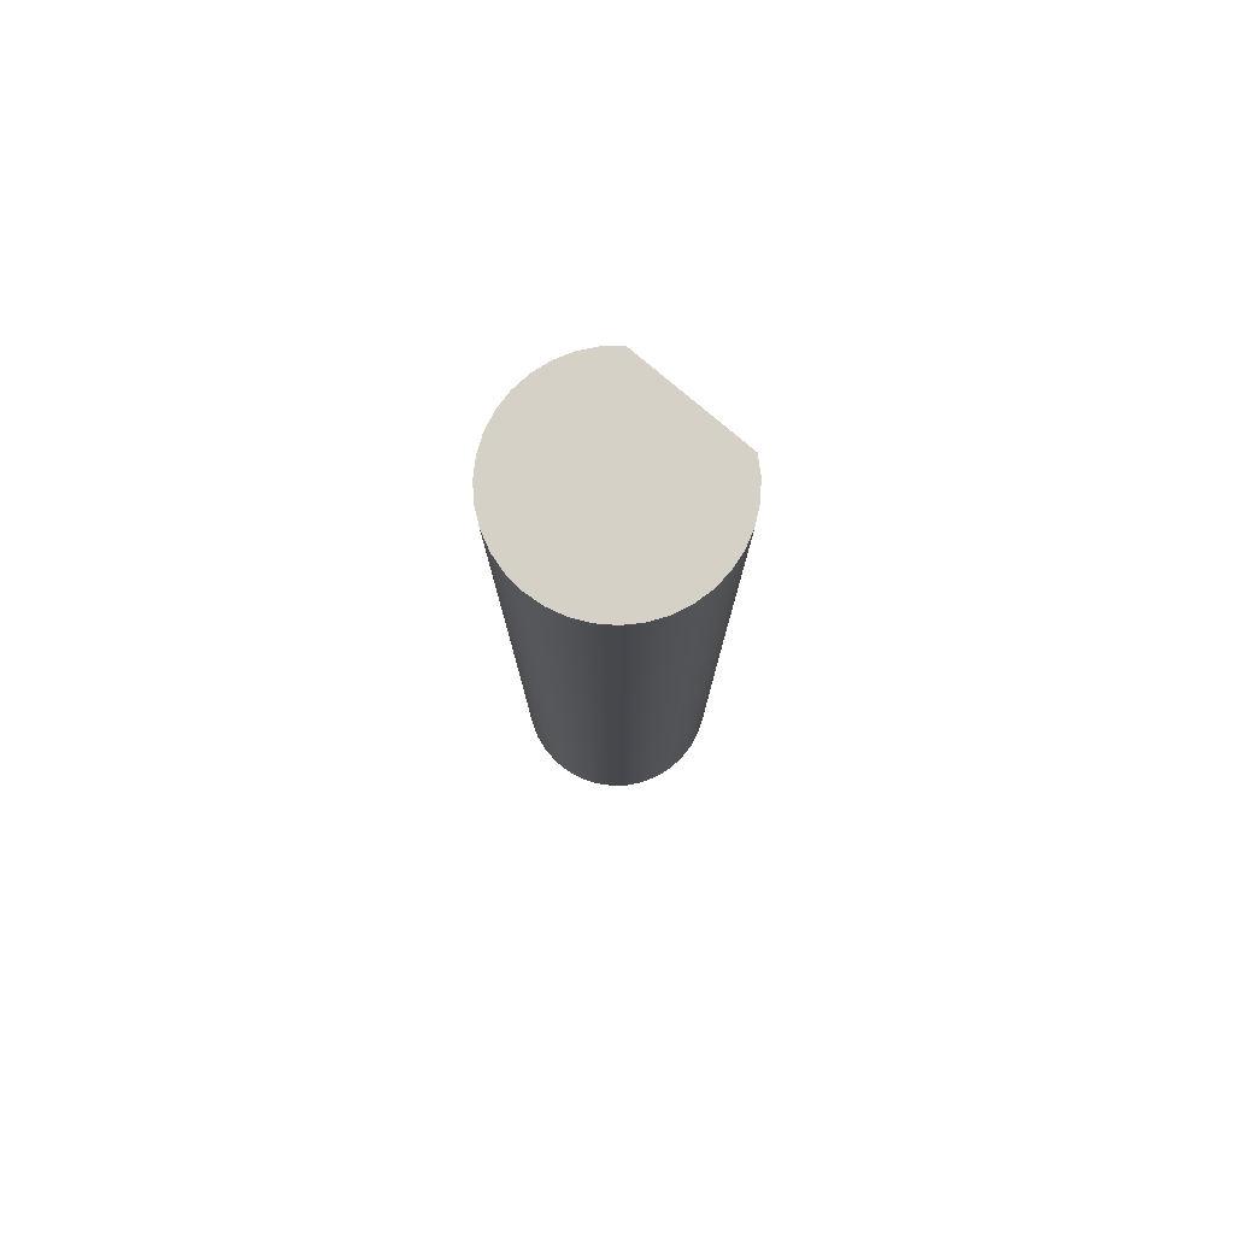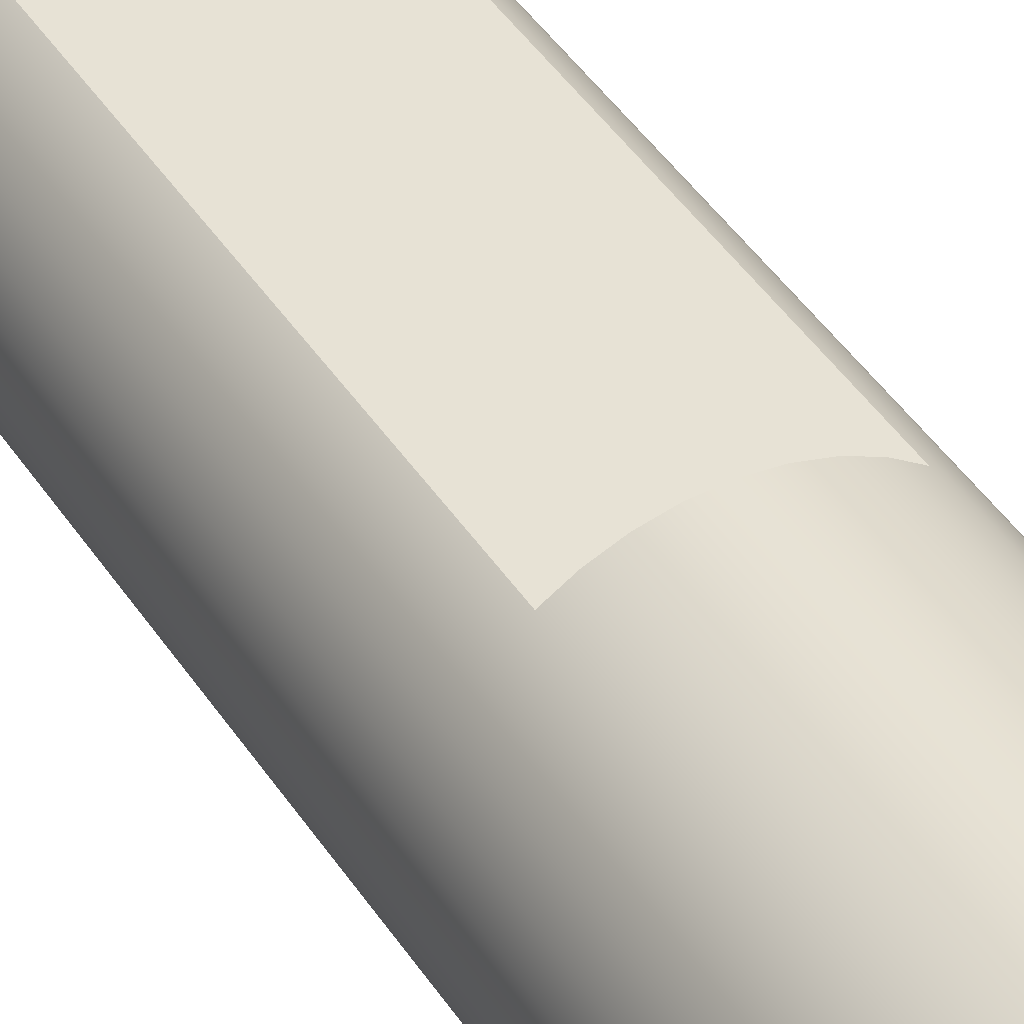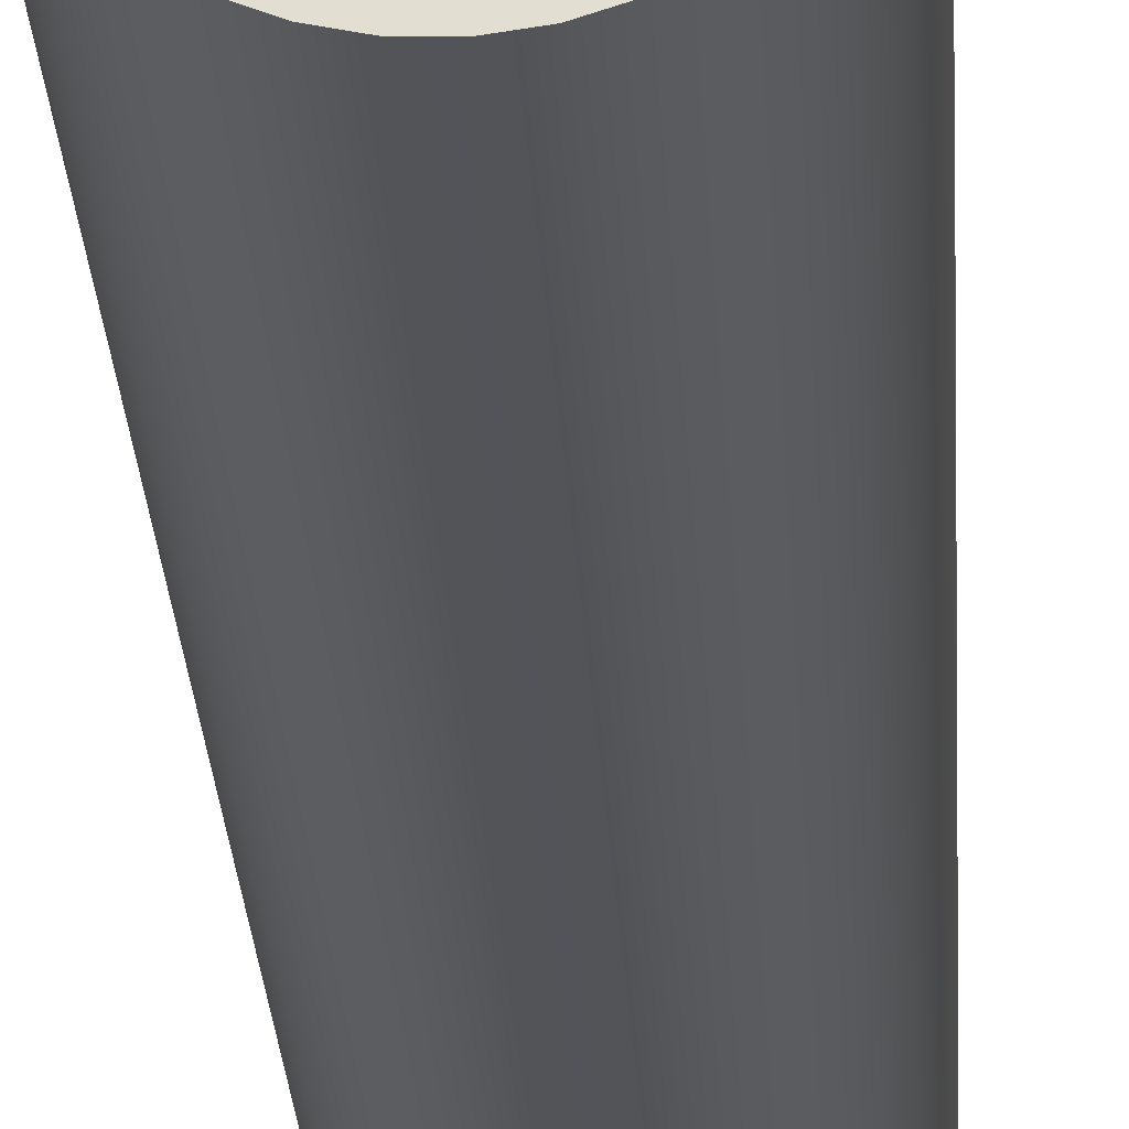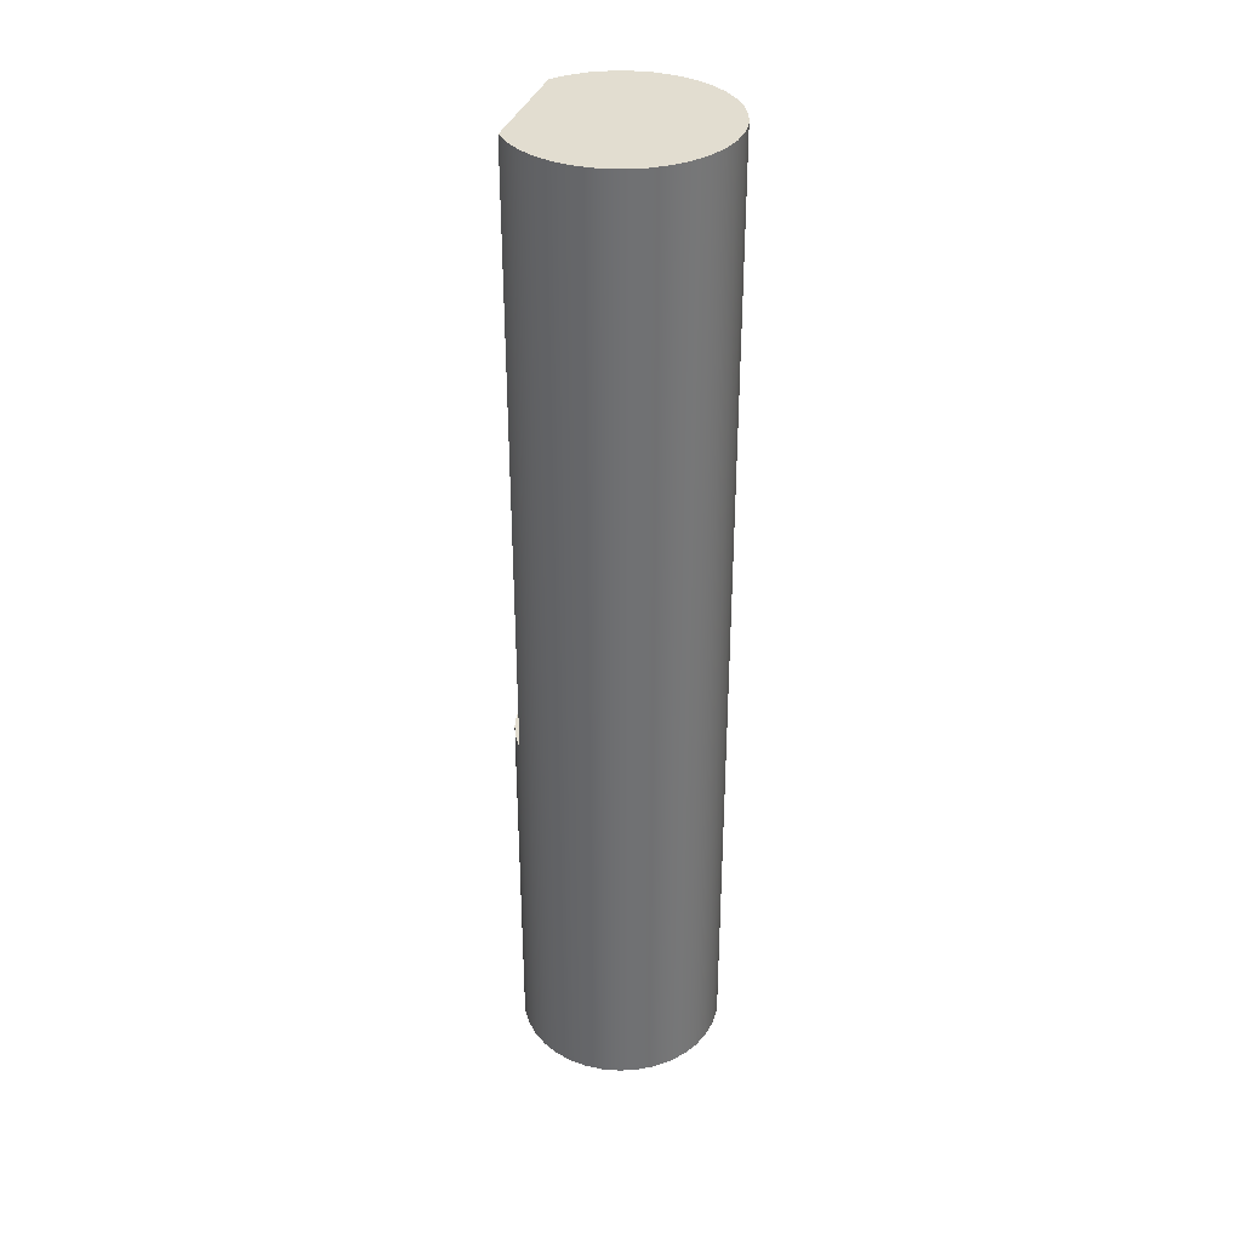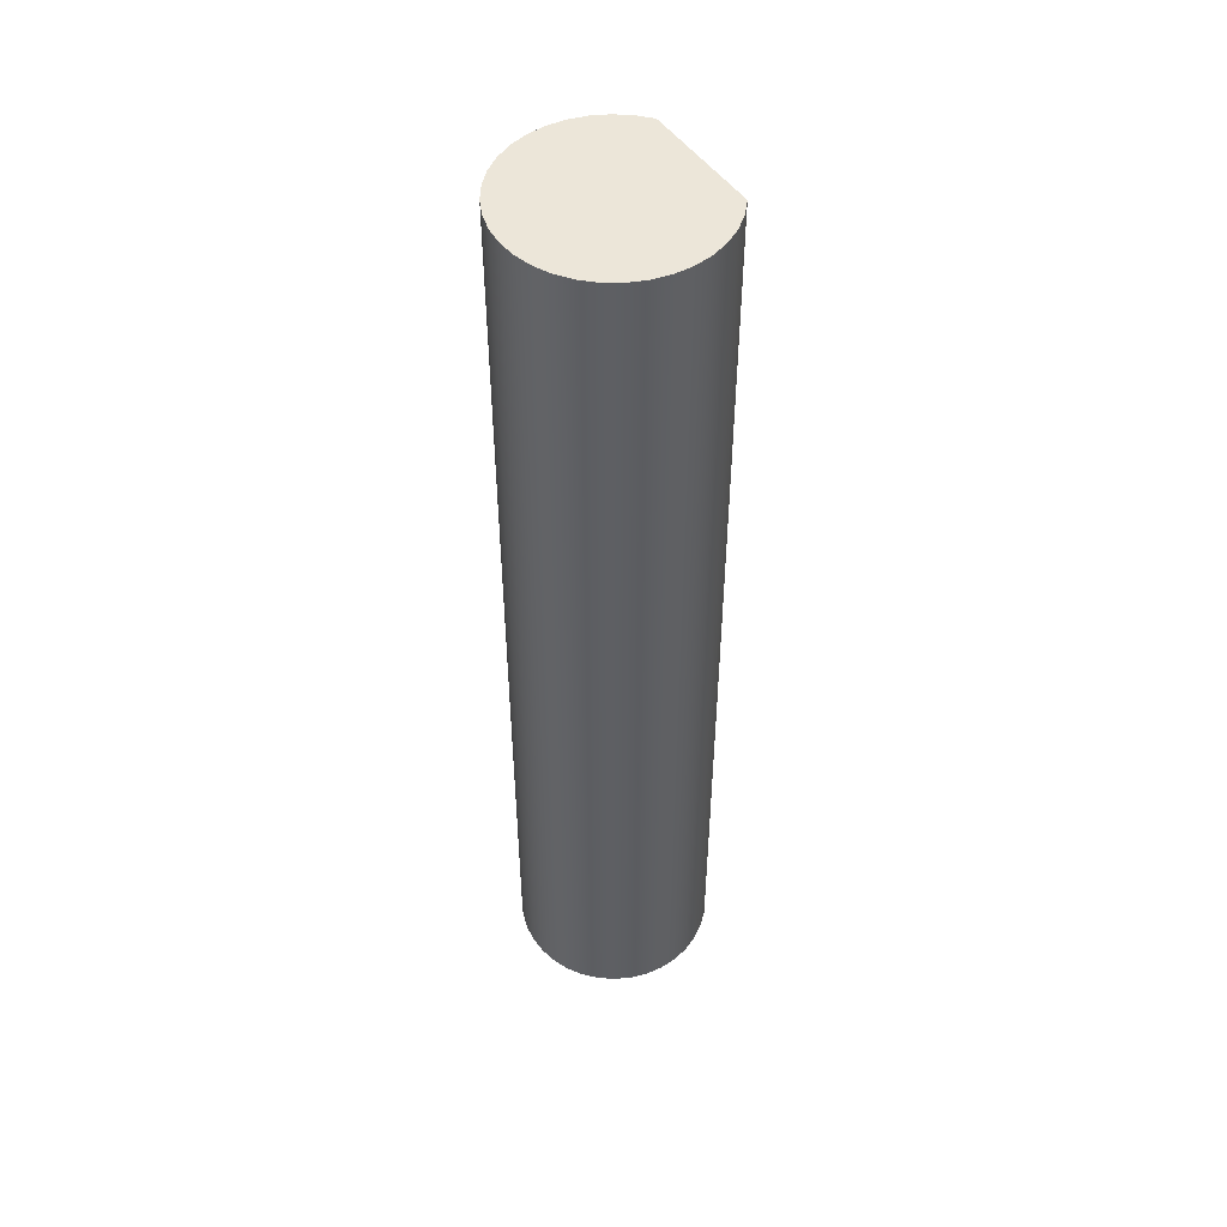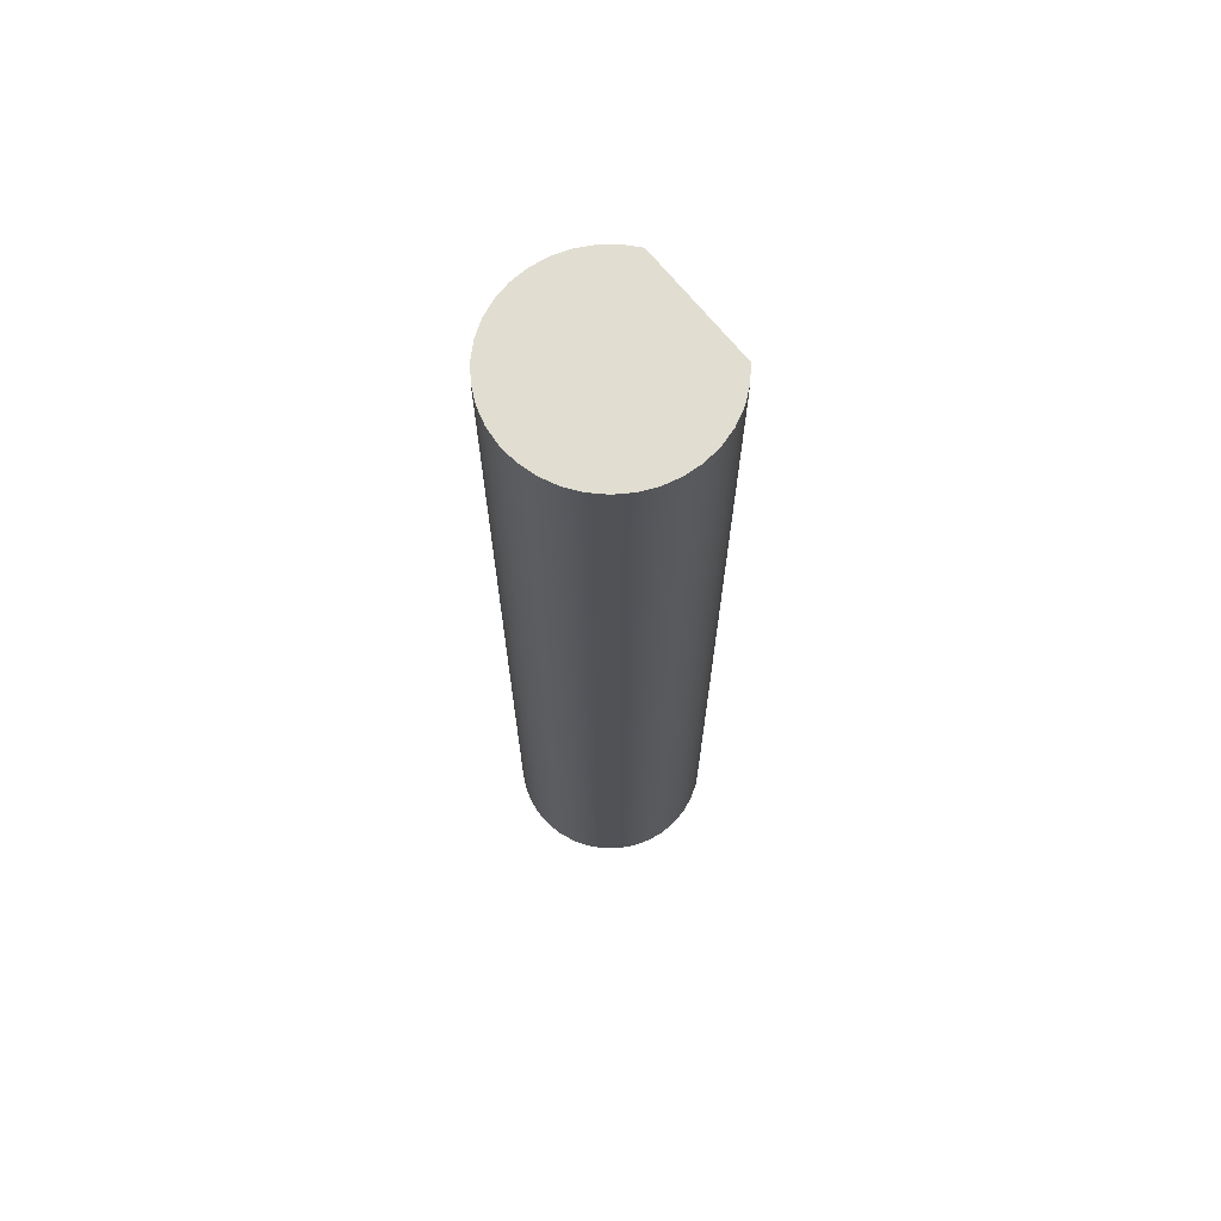
<metadata>
{"format":"obj","ext":"obj","renderer":"f3d","projection":"perspective","resolution":1024,"background":"white","views":[{"elev":78.9,"azim":-139.7,"up":"+Y"},{"elev":40.2,"azim":-29.1,"up":"+Z"},{"elev":-23.7,"azim":2.8,"up":"+Z"},{"elev":35.2,"azim":107.3,"up":"+Y"},{"elev":49.4,"azim":-123.6,"up":"+Y"},{"elev":68.8,"azim":-128.7,"up":"+Y"}]}
</metadata>
<code>
g Shaft
v -0.15 3.3 0.2
v -0.116 3.3 0.2214
v -0.07906 3.3 0.2372
v -0.04005 3.3 0.2468
v -0 3.3 0.25
v 0.04005 3.3 0.2468
v 0.07906 3.3 0.2372
v 0.116 3.3 0.2214
v 0.15 3.3 0.2
v 0.15 2.4 0.2
v 0.1825 2.4 0.1709
v 0.2094 2.4 0.1366
v 0.2299 2.4 0.09821
v 0.2435 2.4 0.05679
v 0.2496 2.4 0.01365
v 0.2482 2.4 -0.0299
v 0.2392 2.4 -0.07255
v 0.223 2.4 -0.113
v 0.2 2.4 -0.15
v 0.1709 2.4 -0.1825
v 0.1366 2.4 -0.2094
v 0.09821 2.4 -0.2299
v 0.05679 2.4 -0.2435
v 0.01365 2.4 -0.2496
v -0.0299 2.4 -0.2482
v -0.07255 2.4 -0.2392
v -0.113 2.4 -0.223
v -0.15 2.4 -0.2
v -0.1825 2.4 -0.1709
v -0.2094 2.4 -0.1366
v -0.2299 2.4 -0.09821
v -0.2435 2.4 -0.05679
v -0.2496 2.4 -0.01365
v -0.2482 2.4 0.0299
v -0.2392 2.4 0.07255
v -0.223 2.4 0.113
v -0.2 2.4 0.15
v -0.1709 2.4 0.1825
v -0.1366 2.4 0.2094
v -0.09821 2.4 0.2299
v -0.05679 2.4 0.2435
v -0.01365 2.4 0.2496
v 0.0299 2.4 0.2482
v 0.07255 2.4 0.2392
v 0.113 2.4 0.223
v -0.15 4.8 0.2
v -0.1831 4.8 0.1702
v -0.2104 4.8 0.135
v -0.231 4.8 0.09551
v -0.2443 4.8 0.05298
v -0.2498 4.8 0.008778
v -0.2474 4.8 -0.03571
v -0.2372 4.8 -0.07906
v -0.2194 4.8 -0.1199
v -0.1946 4.8 -0.1569
v -0.1637 4.8 -0.189
v -0.1275 4.8 -0.215
v -0.08734 4.8 -0.2342
v -0.04437 4.8 -0.246
v 0 4.8 -0.25
v 0.04437 4.8 -0.246
v 0.08734 4.8 -0.2342
v 0.1275 4.8 -0.215
v 0.1637 4.8 -0.189
v 0.1946 4.8 -0.1569
v 0.2194 4.8 -0.1199
v 0.2372 4.8 -0.07906
v 0.2474 4.8 -0.03571
v 0.2498 4.8 0.008778
v 0.2443 4.8 0.05298
v 0.231 4.8 0.09551
v 0.2104 4.8 0.135
v 0.1831 4.8 0.1702
v 0.15 4.8 0.2
v 0.25 3.2 0
v 0.25 4 -0
v 0.1607 3.2 0.1915
v 0.1607 4 0.1915
v 0.1915 3.2 0.1607
v 0.1915 4 0.1607
v 0.2165 3.2 0.125
v 0.2165 4 0.125
v 0.2349 3.2 0.0855
v 0.2349 4 0.0855
v 0.2462 3.2 0.04341
v 0.2462 4 0.04341
v 0.2462 3.2 -0.04341
v 0.2462 4 -0.04341
v 0.2349 3.2 -0.0855
v 0.2349 4 -0.0855
v 0.2165 3.2 -0.125
v 0.2165 4 -0.125
v 0.1915 3.2 -0.1607
v 0.1915 4 -0.1607
v 0.1607 3.2 -0.1915
v 0.1607 4 -0.1915
v 0.125 3.2 -0.2165
v 0.125 4 -0.2165
v 0.0855 3.2 -0.2349
v 0.0855 4 -0.2349
v 0.04341 3.2 -0.2462
v 0.04341 4 -0.2462
v -0 3.2 -0.25
v -0 4 -0.25
v -0.04341 3.2 -0.2462
v -0.04341 4 -0.2462
v -0.0855 3.2 -0.2349
v -0.0855 4 -0.2349
v -0.125 3.2 -0.2165
v -0.125 4 -0.2165
v -0.1607 3.2 -0.1915
v -0.1607 4 -0.1915
v -0.1915 3.2 -0.1607
v -0.1915 4 -0.1607
v -0.2165 3.2 -0.125
v -0.2165 4 -0.125
v -0.2349 3.2 -0.0855
v -0.2349 4 -0.0855
v -0.2462 3.2 -0.04341
v -0.2462 4 -0.04341
v -0.25 3.2 -0
v -0.25 4 -0
v -0.2462 3.2 0.04341
v -0.2462 4 0.04341
v -0.2349 3.2 0.0855
v -0.2349 4 0.0855
v -0.2165 3.2 0.125
v -0.2165 4 0.125
v -0.1915 3.2 0.1607
v -0.1915 4 0.1607
v -0.1607 3.2 0.1915
v -0.1607 4 0.1915
v -0 3.2 0.25
v -0.04341 3.2 0.2462
v 0.04341 3.2 0.2462
v 0.125 3.2 0.2165
v -0.125 3.2 0.2165
v -0.0855 3.2 0.2349
v 0.0855 3.2 0.2349
f 9 1 8
f 8 1 2
f 8 2 7
f 7 2 3
f 7 3 6
f 6 3 4
f 6 4 5
f 11 77 10
f 10 77 9
f 10 9 136
f 136 9 8
f 136 8 45
f 45 8 139
f 45 139 44
f 44 139 7
f 44 7 135
f 135 7 6
f 135 6 133
f 133 6 5
f 133 5 4
f 77 11 79
f 79 11 12
f 79 12 81
f 81 12 13
f 81 13 83
f 83 13 14
f 83 14 85
f 85 14 15
f 85 15 75
f 75 15 16
f 75 16 87
f 87 16 17
f 87 17 89
f 89 17 18
f 89 18 91
f 91 18 19
f 91 19 93
f 93 19 20
f 93 20 95
f 95 20 21
f 95 21 97
f 97 21 22
f 97 22 99
f 99 22 23
f 99 23 101
f 101 23 24
f 101 24 103
f 103 24 25
f 103 25 105
f 105 25 26
f 105 26 107
f 107 26 27
f 107 27 109
f 109 27 28
f 109 28 111
f 111 28 29
f 111 29 113
f 113 29 30
f 113 30 115
f 115 30 31
f 115 31 117
f 117 31 32
f 117 32 119
f 119 32 33
f 119 33 121
f 121 33 34
f 121 34 123
f 123 34 35
f 123 35 125
f 125 35 36
f 125 36 127
f 127 36 37
f 127 37 129
f 129 37 38
f 129 38 131
f 131 38 39
f 131 39 1
f 1 39 137
f 1 137 2
f 2 137 40
f 2 40 138
f 138 40 41
f 138 41 3
f 3 41 134
f 3 134 4
f 4 134 133
f 39 40 137
f 41 42 134
f 134 42 133
f 42 43 133
f 133 43 135
f 43 44 135
f 45 10 136
f 8 7 139
f 3 2 138
f 131 1 132
f 132 1 46
f 132 46 47
f 132 47 130
f 130 47 48
f 130 48 128
f 128 48 49
f 128 49 126
f 126 49 50
f 126 50 124
f 124 50 51
f 124 51 122
f 122 51 52
f 122 52 120
f 120 52 53
f 120 53 118
f 118 53 54
f 118 54 116
f 116 54 55
f 116 55 114
f 114 55 56
f 114 56 112
f 112 56 57
f 112 57 110
f 110 57 58
f 110 58 108
f 108 58 59
f 108 59 106
f 106 59 60
f 106 60 104
f 104 60 102
f 104 102 101
f 101 102 99
f 60 61 102
f 102 61 100
f 102 100 99
f 99 100 97
f 61 62 100
f 100 62 98
f 100 98 97
f 97 98 95
f 62 63 98
f 98 63 96
f 98 96 95
f 95 96 93
f 63 64 96
f 96 64 94
f 96 94 93
f 93 94 91
f 64 65 94
f 94 65 92
f 94 92 91
f 91 92 89
f 65 66 92
f 92 66 90
f 92 90 89
f 89 90 87
f 66 67 90
f 90 67 88
f 90 88 87
f 87 88 75
f 67 68 88
f 88 68 76
f 88 76 75
f 75 76 85
f 68 69 76
f 76 69 86
f 76 86 85
f 85 86 83
f 69 70 86
f 86 70 84
f 86 84 83
f 83 84 81
f 70 71 84
f 84 71 82
f 84 82 81
f 81 82 79
f 71 72 82
f 82 72 80
f 82 80 79
f 79 80 77
f 72 73 80
f 80 73 78
f 80 78 77
f 77 78 9
f 73 74 78
f 78 74 9
f 106 104 103
f 103 104 101
f 108 106 105
f 105 106 103
f 110 108 107
f 107 108 105
f 112 110 109
f 109 110 107
f 114 112 111
f 111 112 109
f 116 114 113
f 113 114 111
f 118 116 115
f 115 116 113
f 120 118 117
f 117 118 115
f 122 120 119
f 119 120 117
f 124 122 121
f 121 122 119
f 126 124 123
f 123 124 121
f 128 126 125
f 125 126 123
f 130 128 127
f 127 128 125
f 132 130 129
f 129 130 127
f 131 132 129
f 1 9 46
f 46 9 74
f 46 74 47
f 47 74 73
f 47 73 48
f 48 73 72
f 48 72 49
f 49 72 71
f 49 71 50
f 50 71 70
f 50 70 51
f 51 70 69
f 51 69 52
f 52 69 68
f 52 68 53
f 53 68 67
f 53 67 54
f 54 67 66
f 54 66 55
f 55 66 65
f 55 65 56
f 56 65 64
f 56 64 57
f 57 64 63
f 57 63 58
f 58 63 62
f 58 62 59
f 59 62 61
f 59 61 60
f 45 39 10
f 10 39 38
f 10 38 11
f 11 38 37
f 11 37 12
f 12 37 36
f 12 36 13
f 13 36 35
f 13 35 14
f 14 35 34
f 14 34 15
f 15 34 33
f 15 33 16
f 16 33 32
f 16 32 17
f 17 32 31
f 17 31 18
f 18 31 30
f 18 30 19
f 19 30 29
f 19 29 20
f 20 29 28
f 20 28 21
f 21 28 27
f 21 27 22
f 22 27 26
f 22 26 23
f 23 26 25
f 23 25 24
f 39 45 40
f 40 45 44
f 40 44 41
f 41 44 43
f 41 43 42

</code>
